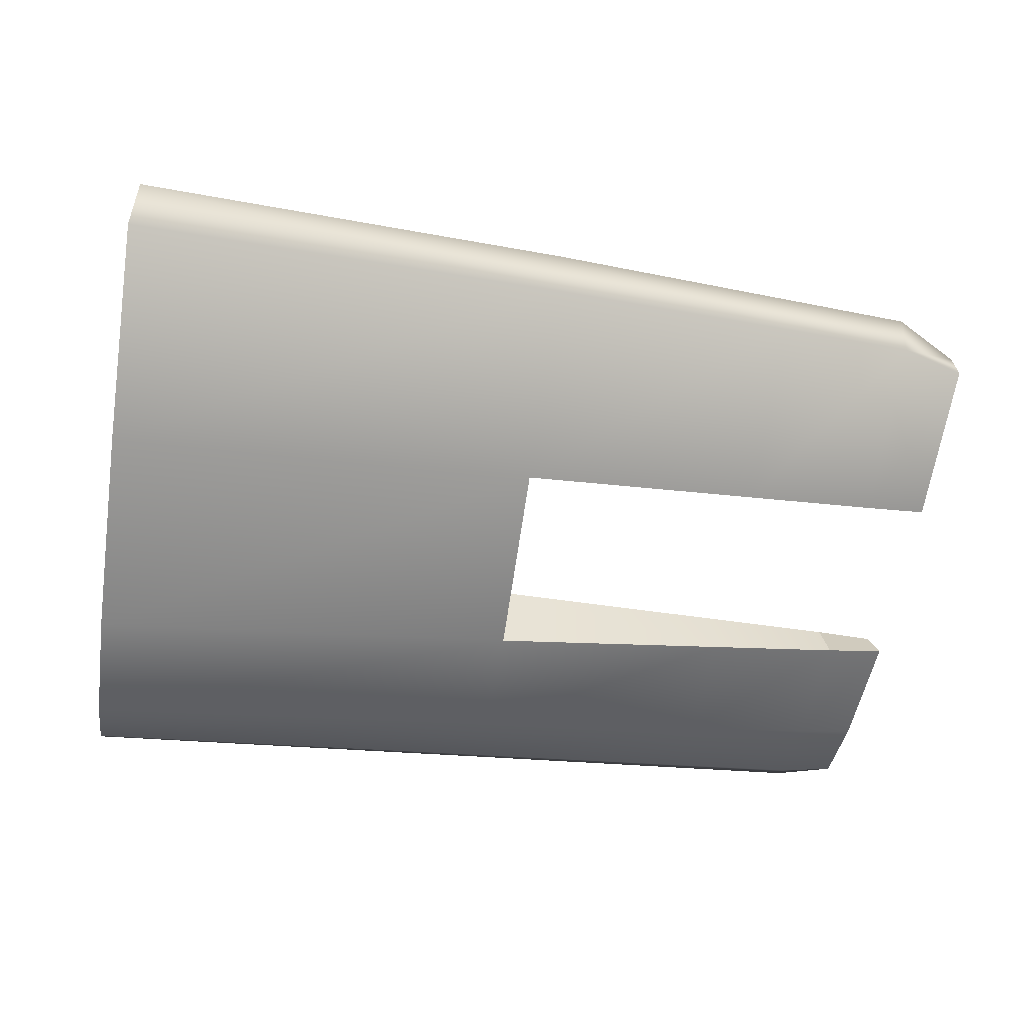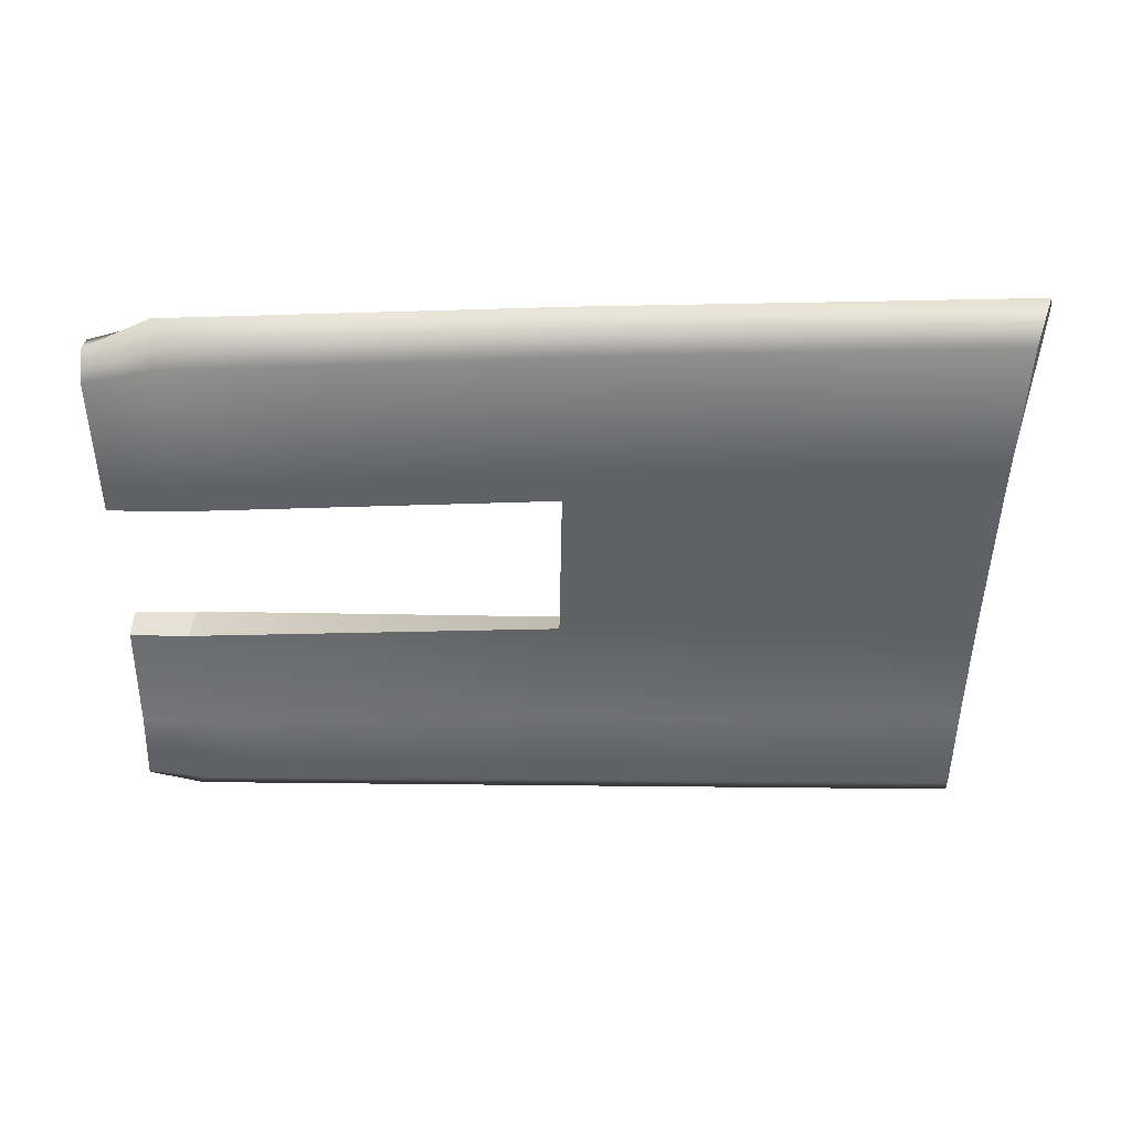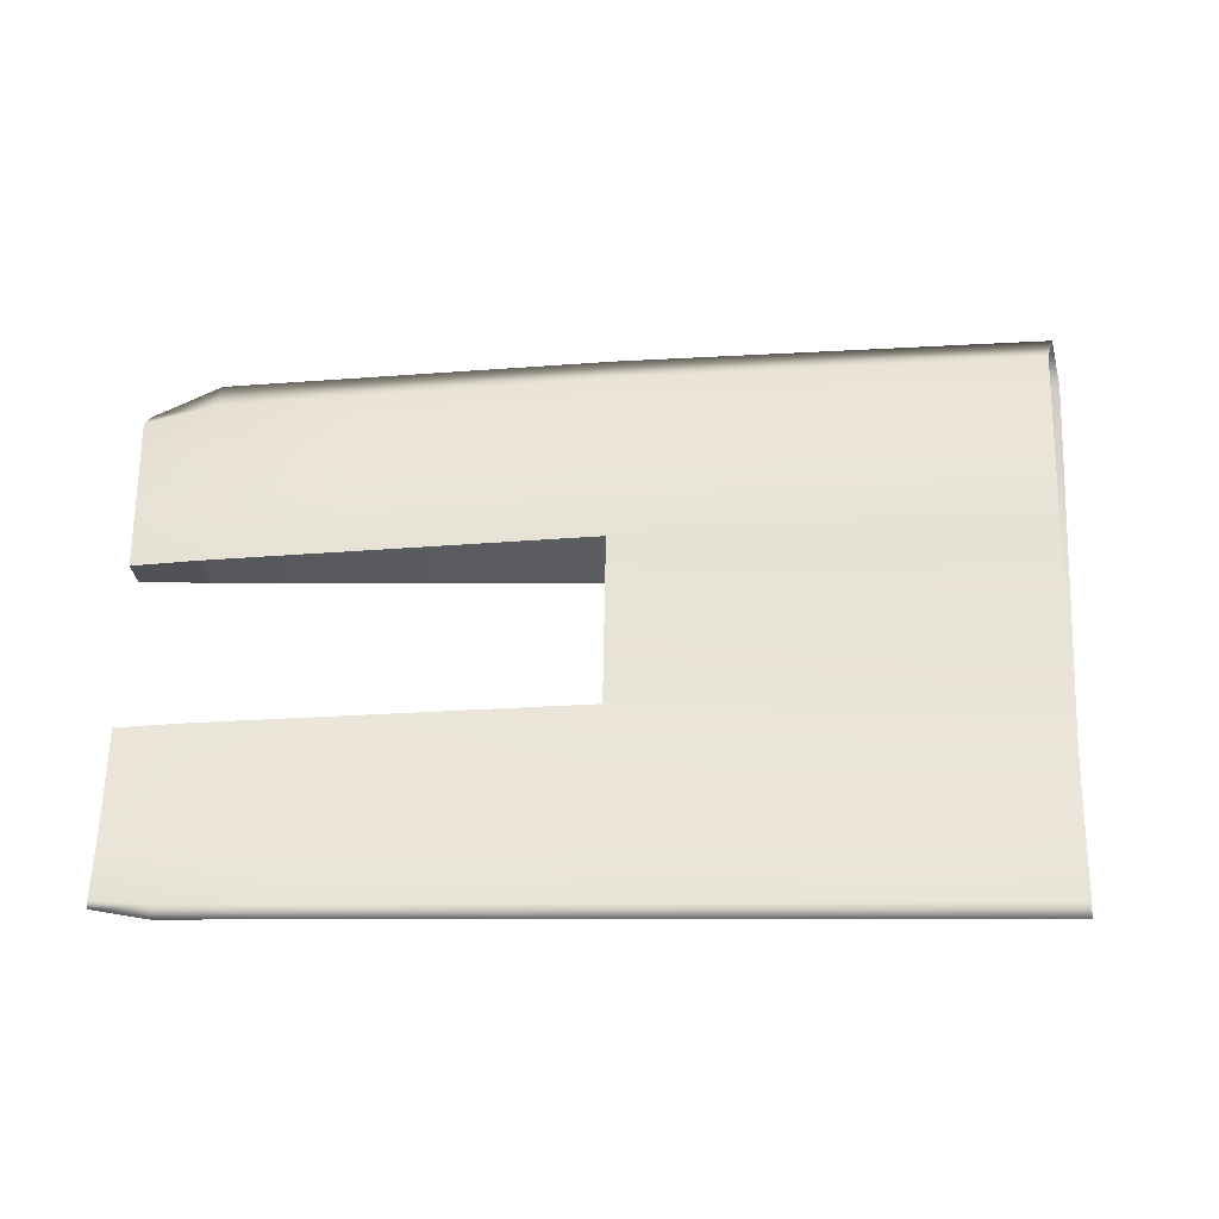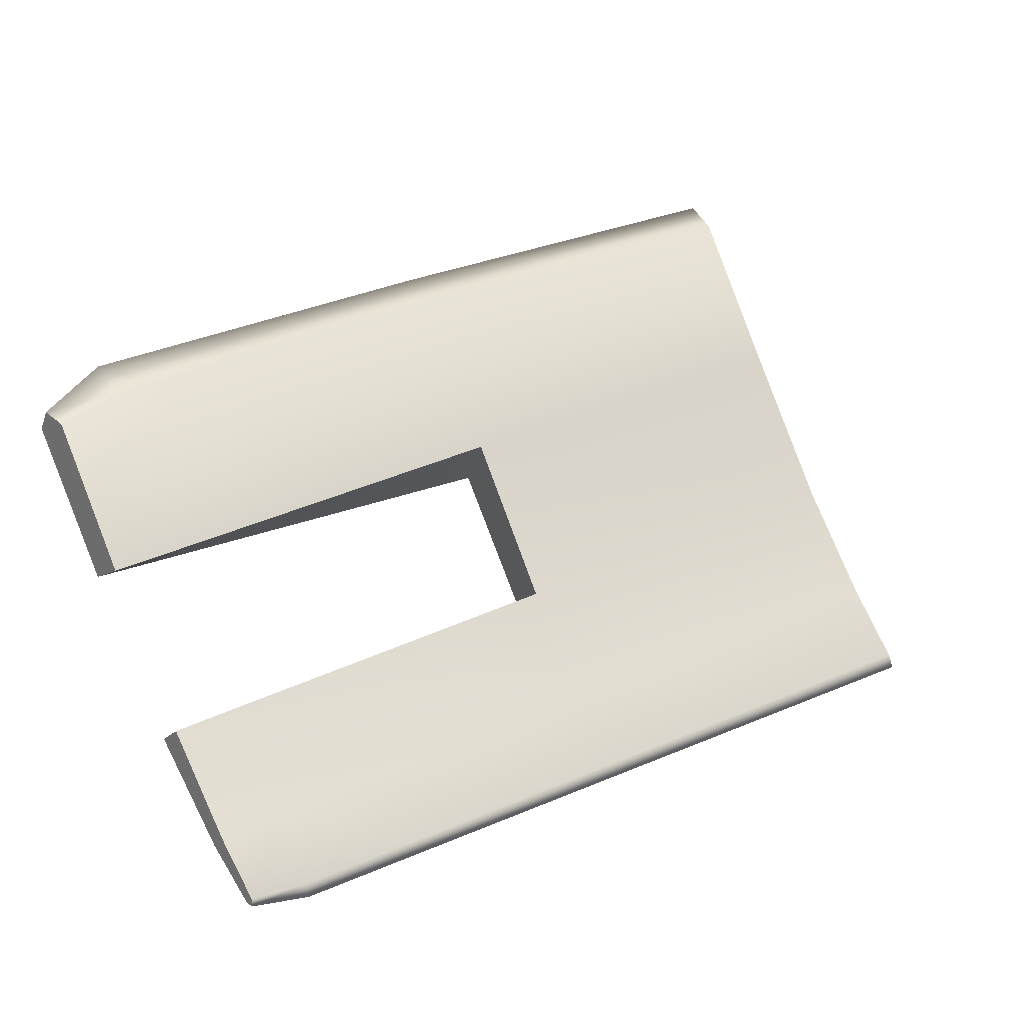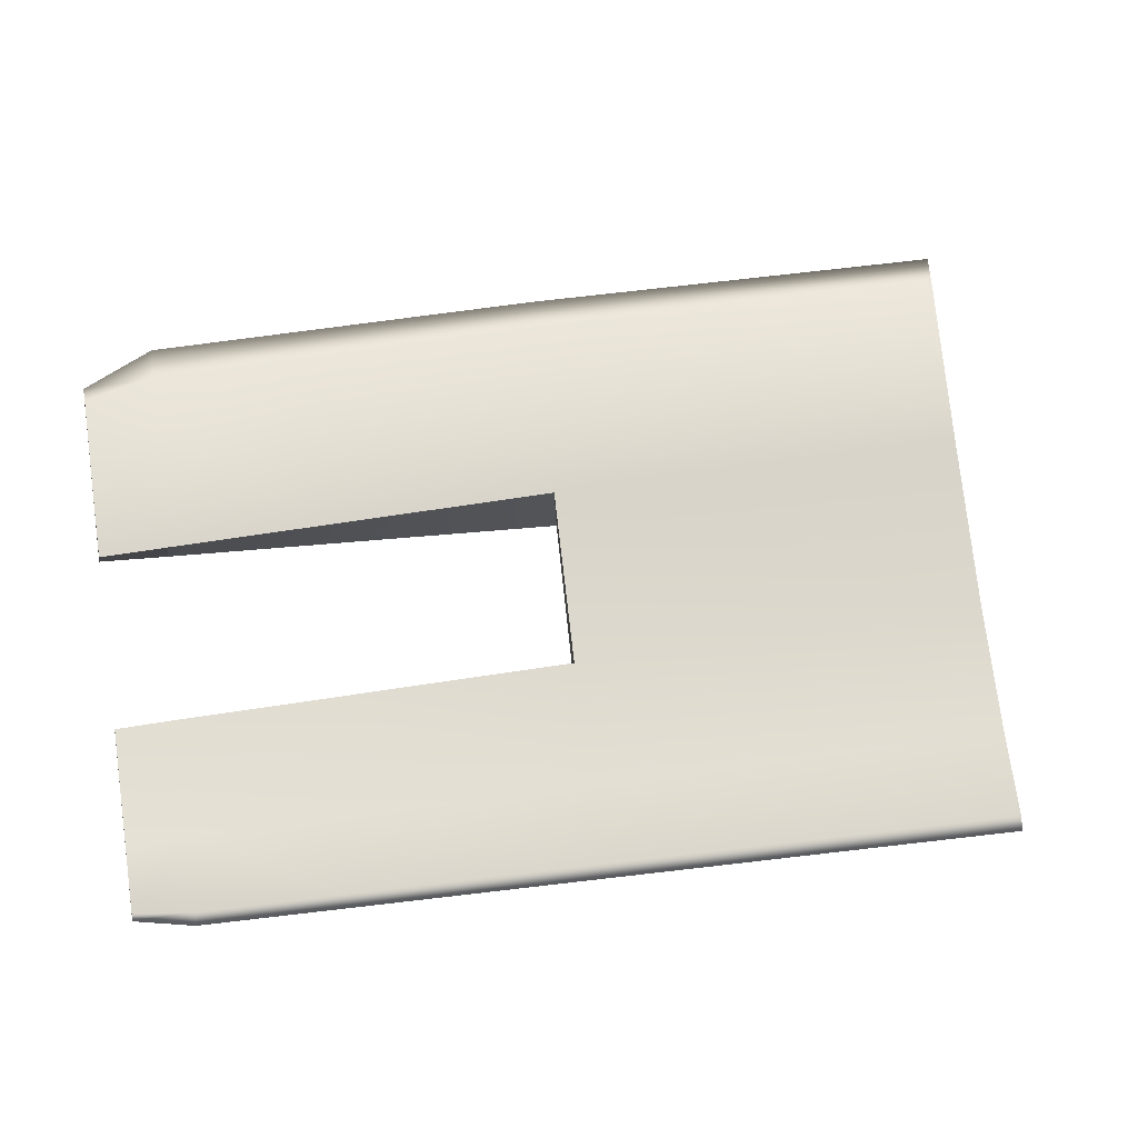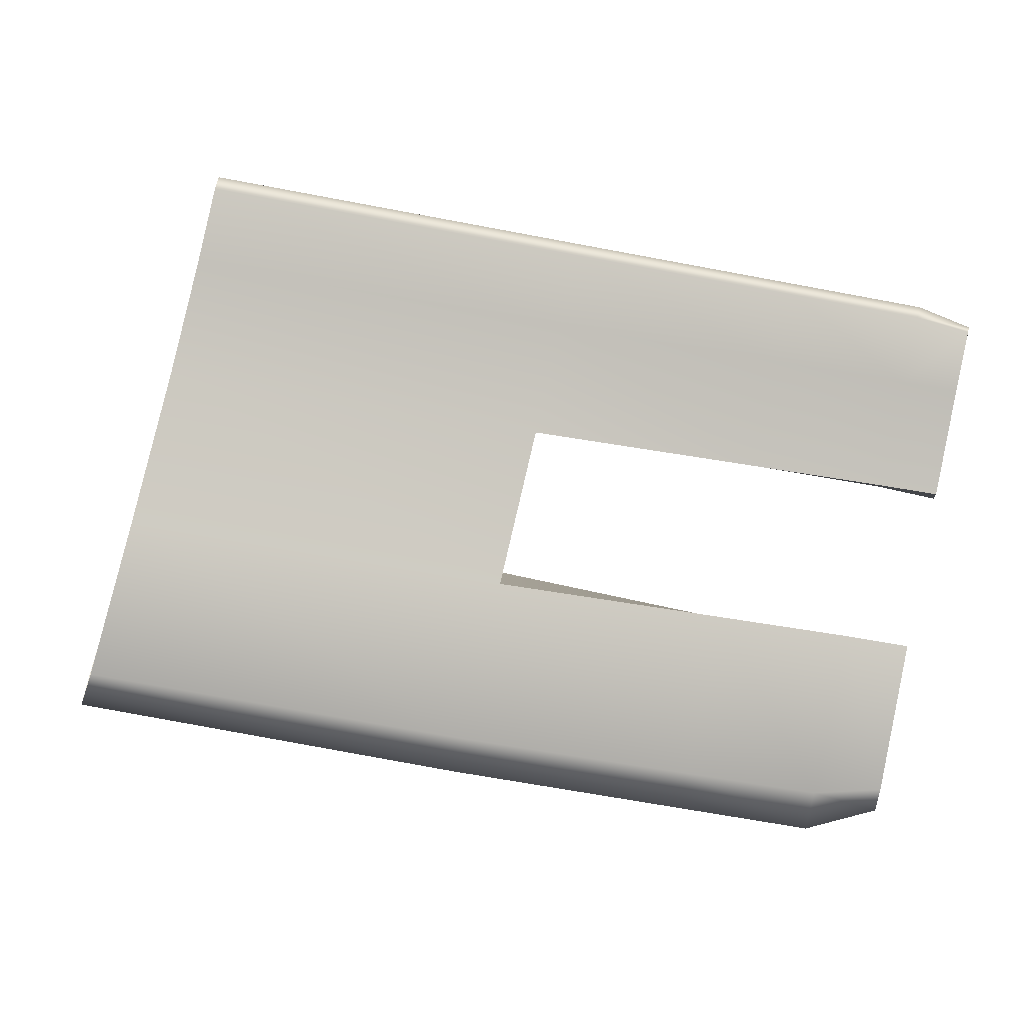
<metadata>
{"format":"obj","ext":"obj","renderer":"f3d","projection":"perspective","resolution":1024,"background":"white","views":[{"elev":-17.3,"azim":-18.2,"up":"+Z"},{"elev":79.6,"azim":178.2,"up":"+Z"},{"elev":9.2,"azim":178.2,"up":"+Z"},{"elev":22.2,"azim":140.9,"up":"+Z"},{"elev":22.6,"azim":165.5,"up":"+Z"},{"elev":46.0,"azim":14.0,"up":"+Y"}]}
</metadata>
<code>
o Mesh_171
v -0.8901 0.7681 -4.387
v -0.8905 0.7505 -4.367
v -0.8905 0.7473 -4.369
v -0.8901 0.77 -4.385
v -0.8898 0.7815 -4.395
v -0.8898 0.7836 -4.395
v -0.8898 0.7835 -4.393
v -0.89 0.7719 -4.383
v -0.8904 0.7536 -4.364
v -0.9905 0.7901 -4.396
v -0.9342 0.7845 -4.396
v -0.9908 0.7869 -4.396
v -0.934 0.7878 -4.396
v -1.088 0.7941 -4.395
v -1.089 0.791 -4.396
v -0.9907 0.7886 -4.393
v -1.088 0.7941 -4.395
v -1.089 0.7924 -4.392
v -0.9905 0.7901 -4.396
v -0.9342 0.7864 -4.393
v -0.934 0.7878 -4.396
v -0.9077 0.6959 -4.297
v -0.9399 0.6967 -4.295
v -0.9404 0.6951 -4.303
v -0.9077 0.6942 -4.305
v -0.8915 0.7 -4.304
v -0.8916 0.6966 -4.308
v -0.9072 0.7066 -4.3
v -0.8915 0.7 -4.304
v -0.8914 0.7078 -4.304
v -0.9077 0.6959 -4.297
v -0.939 0.7071 -4.298
v -0.9399 0.6967 -4.295
v -0.9404 0.6951 -4.303
v -0.9973 0.723 -4.339
v -0.939 0.7209 -4.339
v -0.9991 0.6967 -4.301
v -1.098 0.7267 -4.339
v -1.1 0.6999 -4.297
v -1.094 0.7551 -4.376
v -0.9949 0.751 -4.373
v -0.9375 0.7312 -4.33
v -0.9059 0.7307 -4.332
v -0.8909 0.7296 -4.333
v -0.935 0.7735 -4.382
v -0.9035 0.7726 -4.383
v -0.9342 0.7864 -4.393
v -0.9028 0.7852 -4.393
v -0.9045 0.7544 -4.363
v -0.9362 0.755 -4.362
v -0.8904 0.7536 -4.364
v -0.89 0.7719 -4.383
v -0.8898 0.7835 -4.393
v -0.9356 0.7697 -4.388
v -0.9926 0.7722 -4.39
v -0.9373 0.7487 -4.371
v -1.091 0.7763 -4.392
v -0.891 0.7248 -4.336
v -0.8916 0.6966 -4.308
v -0.8911 0.7201 -4.338
v -0.8915 0.7 -4.304
v -0.8914 0.7078 -4.304
v -0.8909 0.7296 -4.333
v -0.9039 0.7684 -4.387
v -0.8898 0.7815 -4.395
v -0.8901 0.7681 -4.387
v -0.9027 0.7831 -4.396
v -0.8905 0.7473 -4.369
v -0.9053 0.7474 -4.37
v -1.09 0.7781 -4.378
v -0.9917 0.775 -4.38
v -1.089 0.7924 -4.392
v -0.9907 0.7886 -4.393
v -0.993 0.756 -4.359
v -1.092 0.7584 -4.356
v -0.9945 0.7321 -4.327
v -1.093 0.7343 -4.323
v -0.996 0.7081 -4.294
v -1.095 0.7105 -4.289
v -0.8916 0.6966 -4.308
v -0.9066 0.7198 -4.339
v -0.8911 0.7201 -4.338
v -0.9077 0.6942 -4.305
v -1.098 0.7007 -4.286
v -0.9991 0.6967 -4.301
v -0.9978 0.698 -4.291
v -1.1 0.6999 -4.297
v -0.9978 0.698 -4.291
v -1.098 0.7007 -4.286
v -0.8898 0.7836 -4.395
v -0.9026 0.7865 -4.396
v -0.9028 0.7852 -4.393
v -0.9026 0.7865 -4.396
v -0.8898 0.7835 -4.393
v -0.8898 0.7836 -4.395
v -0.9066 0.7198 -4.339
v -0.9059 0.7307 -4.332
v -0.8911 0.7201 -4.338
v -0.8909 0.7296 -4.333
v -0.9045 0.7544 -4.363
v -0.8905 0.7473 -4.369
v -0.8904 0.7536 -4.364
v -0.9053 0.7474 -4.37
v -0.9066 0.7198 -4.339
v -0.939 0.7209 -4.339
v -0.9375 0.7312 -4.33
v -0.9059 0.7307 -4.332
v -0.9945 0.7321 -4.327
v -0.9973 0.723 -4.339
v -0.9973 0.723 -4.339
v -0.9949 0.751 -4.373
v -0.993 0.756 -4.359
v -0.9945 0.7321 -4.327
v -0.993 0.756 -4.359
v -0.9373 0.7487 -4.371
v -0.9362 0.755 -4.362
v -0.9949 0.751 -4.373
v -0.9362 0.755 -4.362
v -0.9053 0.7474 -4.37
v -0.9045 0.7544 -4.363
v -0.9373 0.7487 -4.371
f 1 2 3
f 2 1 4
f 5 4 1
f 4 5 6
f 7 4 6
f 4 7 8
f 4 9 2
f 9 4 8
f 58 59 60
f 59 58 61
f 58 62 61
f 62 58 63
f 10 11 12
f 11 10 13
f 14 12 15
f 12 14 10
f 16 17 18
f 17 16 19
f 20 19 16
f 19 20 21
f 22 23 24
f 22 24 25
f 26 22 25
f 26 25 27
f 28 29 30
f 29 28 31
f 32 31 28
f 31 32 33
f 34 35 36
f 35 34 37
f 37 38 35
f 38 37 39
f 35 40 41
f 40 35 38
f 28 42 32
f 42 28 43
f 30 43 28
f 43 30 44
f 45 46 47
f 48 47 46
f 49 45 50
f 45 49 46
f 51 46 49
f 46 51 52
f 53 46 52
f 46 53 48
f 54 12 11
f 12 54 55
f 56 55 54
f 55 56 41
f 41 57 55
f 57 41 40
f 55 15 12
f 15 55 57
f 64 65 66
f 65 64 67
f 68 64 66
f 64 68 69
f 69 54 64
f 54 69 56
f 64 11 67
f 11 64 54
f 70 71 72
f 73 72 71
f 74 70 75
f 70 74 71
f 50 71 74
f 71 50 45
f 71 45 73
f 47 73 45
f 76 75 77
f 75 76 74
f 78 77 79
f 77 78 76
f 32 76 78
f 76 32 42
f 80 81 82
f 81 80 83
f 83 36 81
f 36 83 34
f 84 85 86
f 85 84 87
f 86 24 23
f 24 86 85
f 78 33 32
f 33 78 88
f 79 88 78
f 88 79 89
f 67 90 65
f 90 67 91
f 13 67 11
f 67 13 91
f 92 21 20
f 21 92 93
f 92 94 95
f 92 95 93
f 96 97 98
f 98 97 99
f 100 101 102
f 101 100 103
f 104 105 106
f 104 106 107
f 105 108 106
f 108 105 109
f 110 111 112
f 112 113 110
f 114 115 116
f 115 114 117
f 118 119 120
f 119 118 121

</code>
